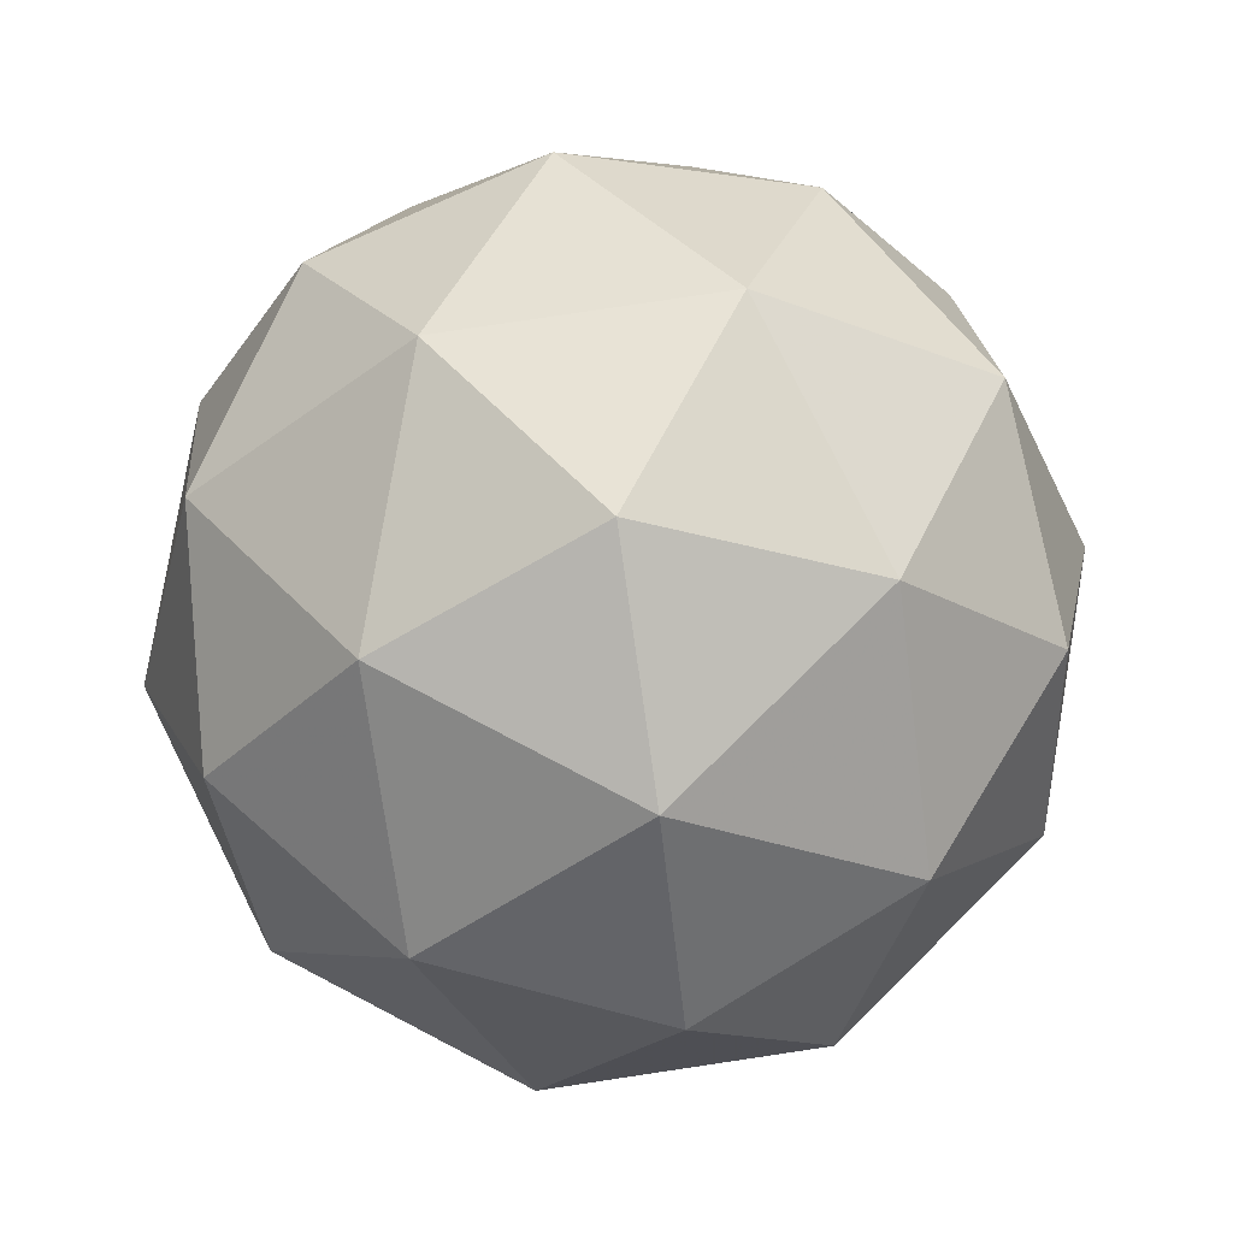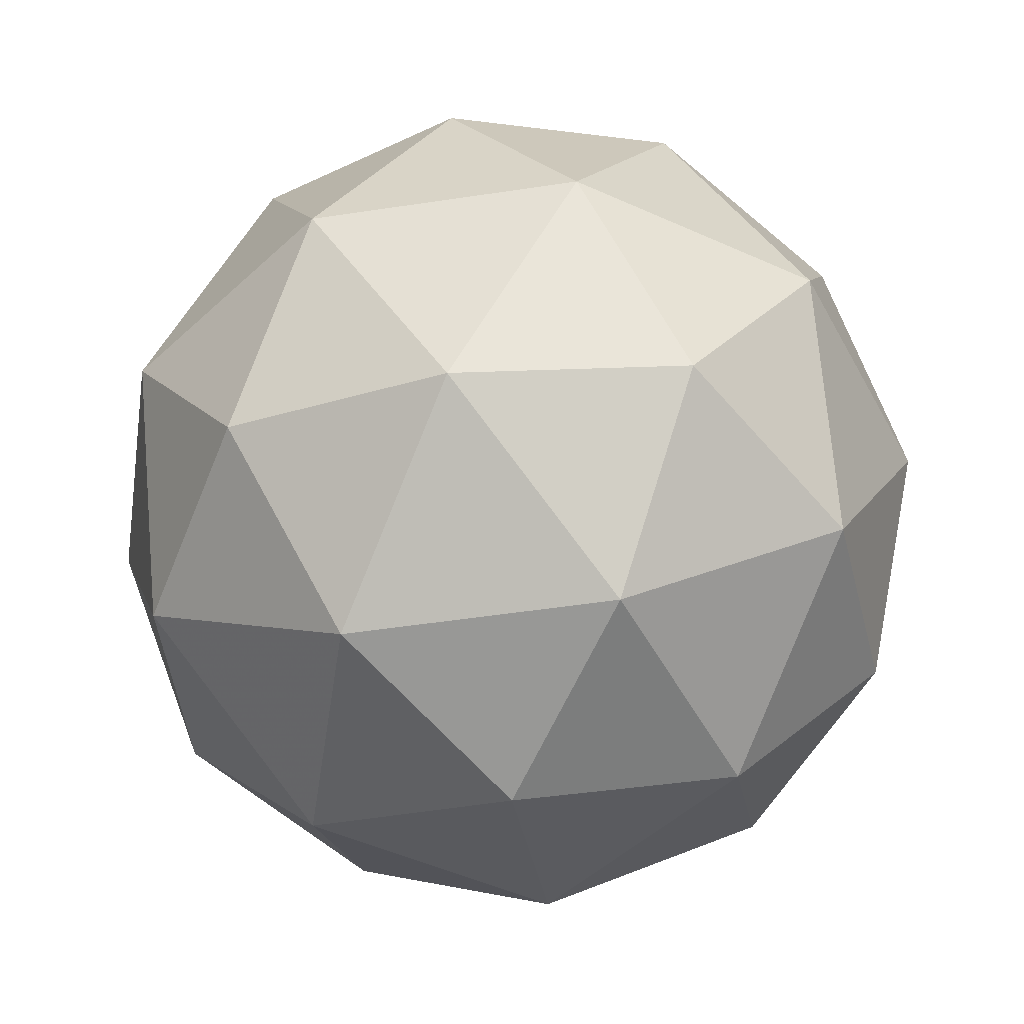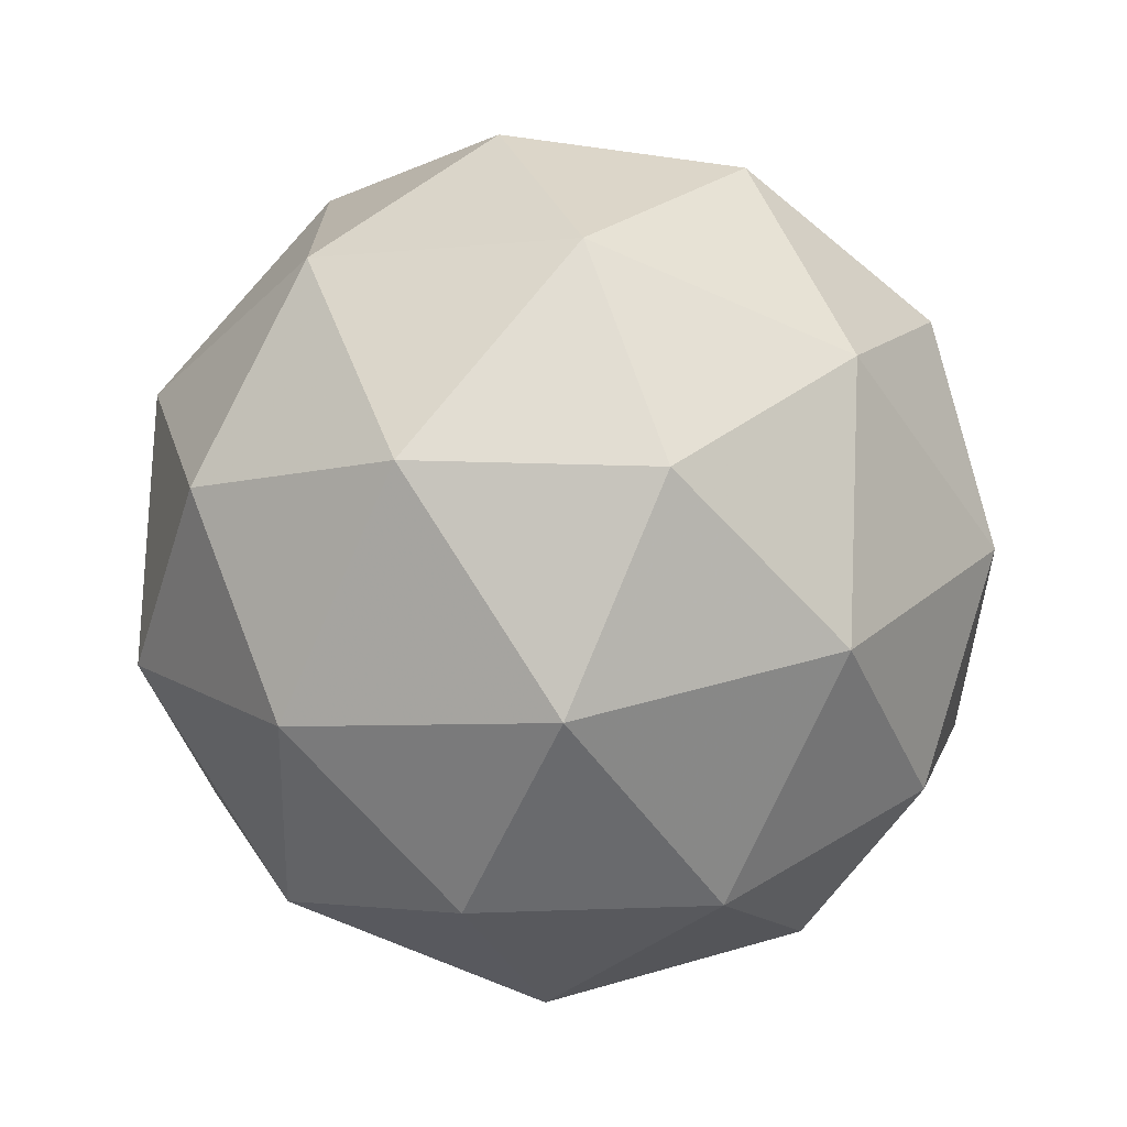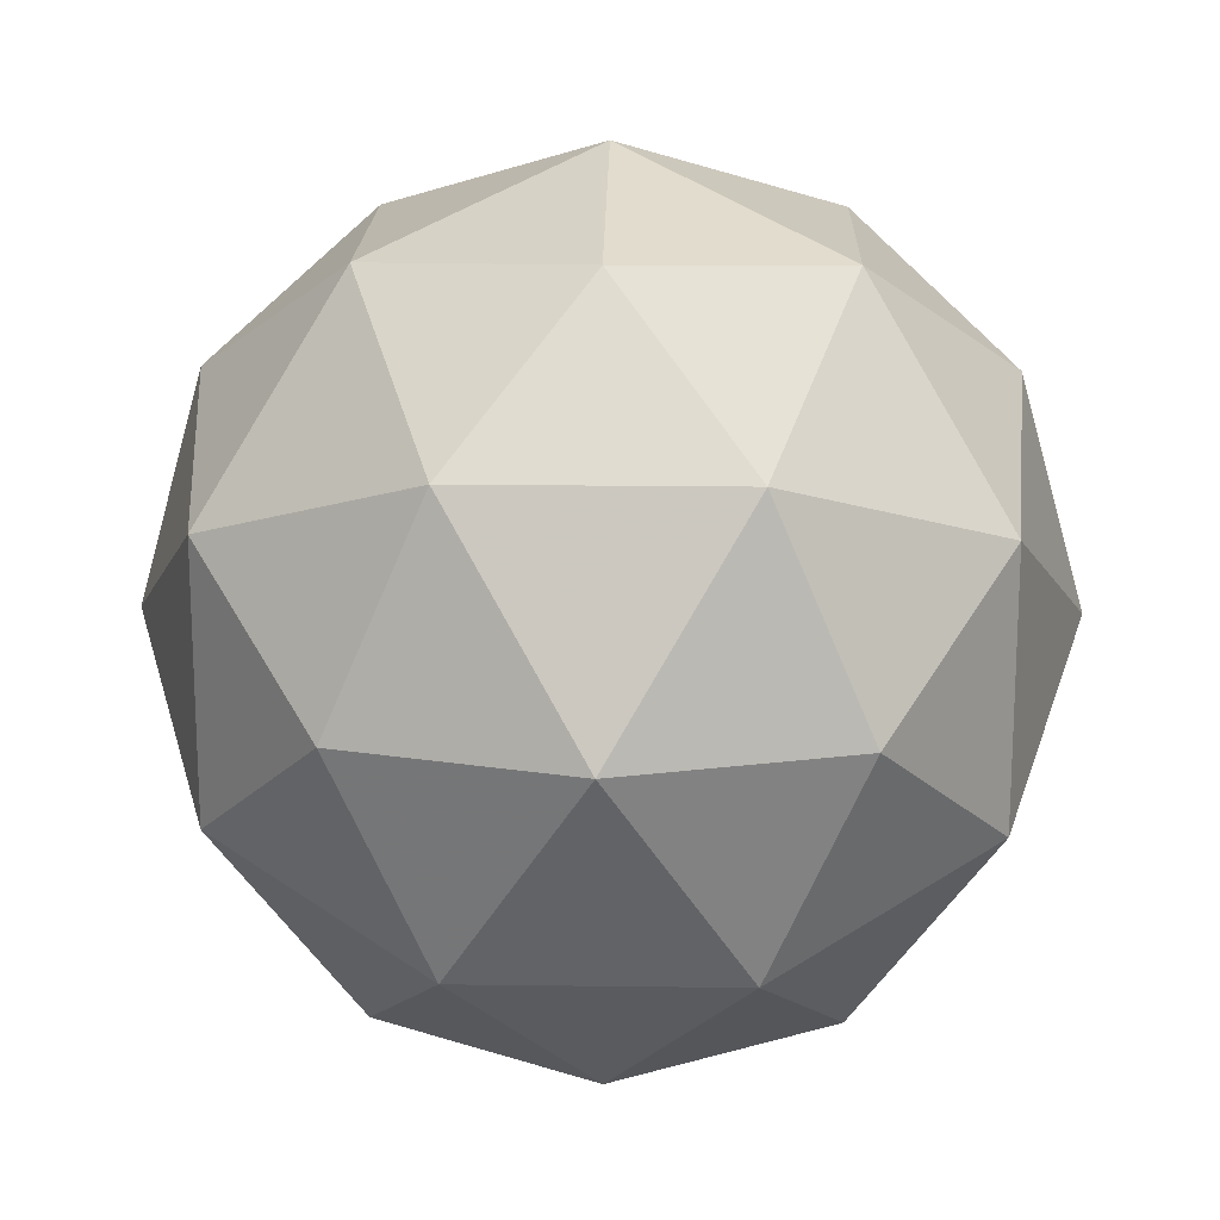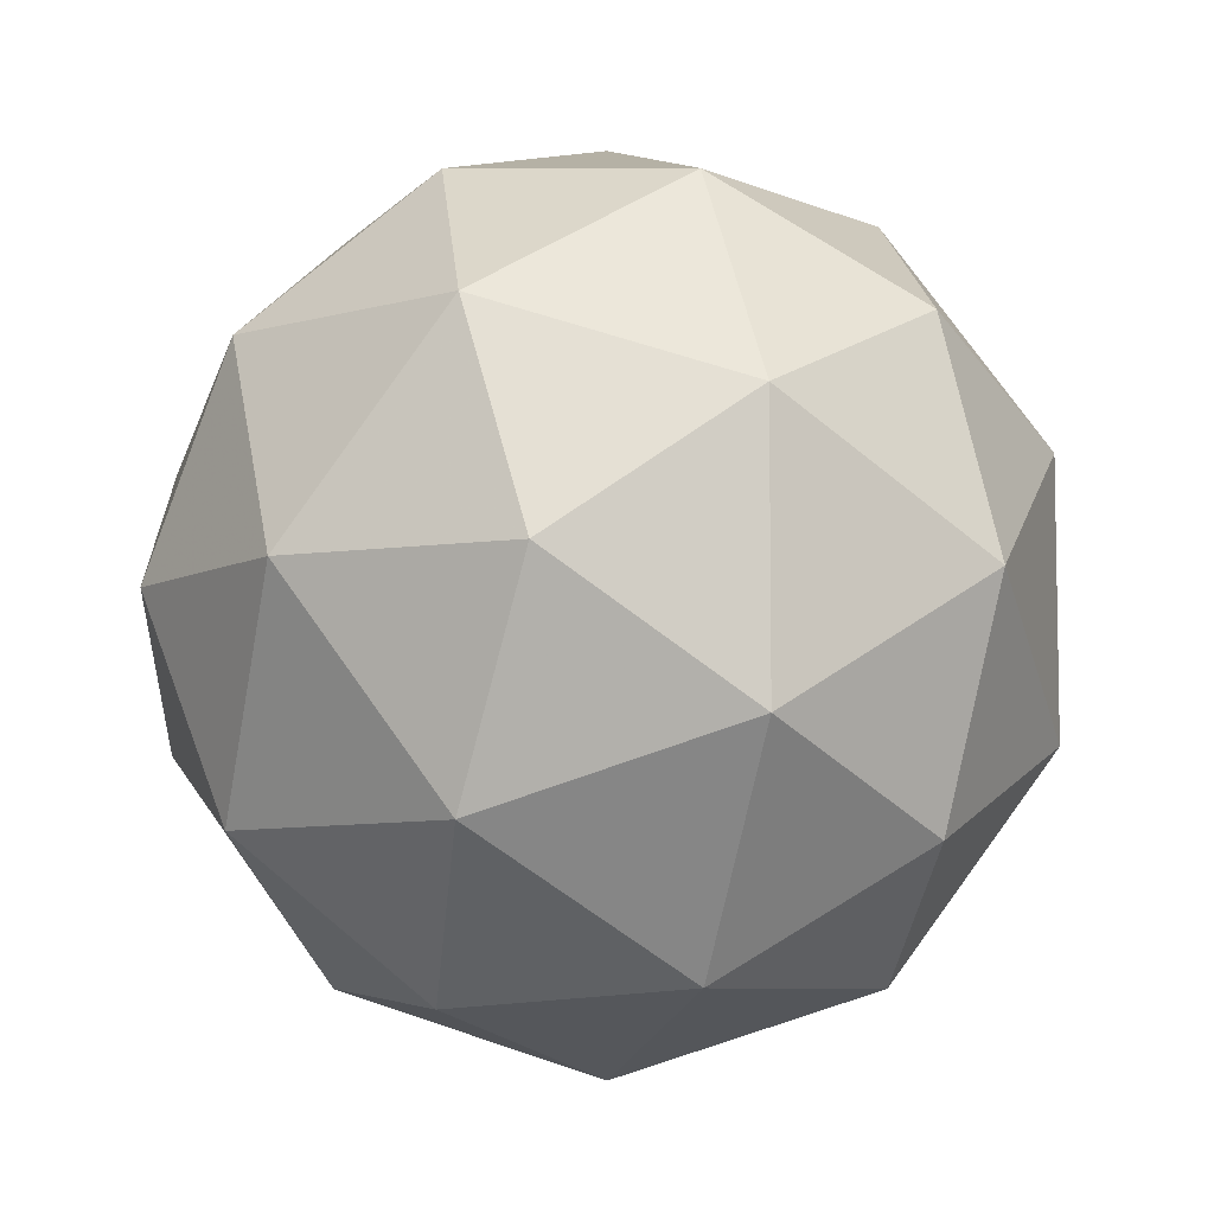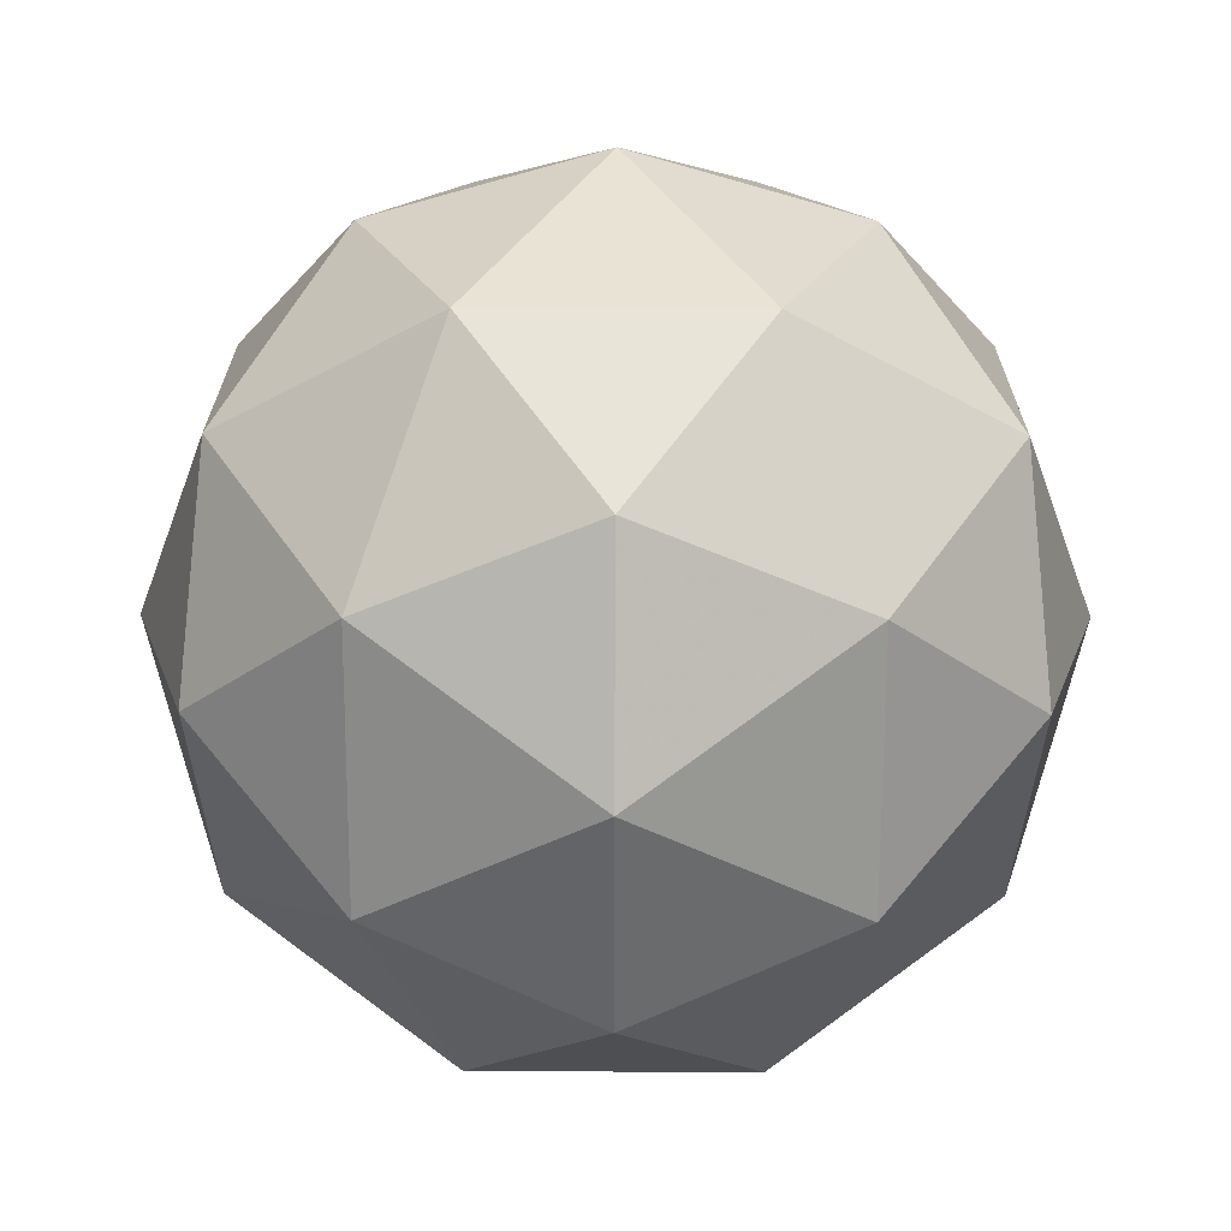
<metadata>
{"format":"obj","ext":"obj","renderer":"f3d","projection":"perspective","resolution":1024,"background":"white","views":[{"elev":79.7,"azim":9.5,"up":"+Y"},{"elev":-49.8,"azim":-44.5,"up":"+Y"},{"elev":-71.7,"azim":124.7,"up":"+Z"},{"elev":17.9,"azim":149.8,"up":"+Z"},{"elev":-7.2,"azim":-171.9,"up":"+Z"},{"elev":79.6,"azim":-53.8,"up":"+Y"}]}
</metadata>
<code>
g AIZL-i3-g89-s444
v 4596 -620 -4066
v 4685 -588.7 -4001
v 4562 -588.7 -3961
v 4748 -503.9 -3956
v 4775 -520.4 -4066
v 4486 -588.7 -4066
v 4562 -588.7 -4171
v 4685 -588.7 -4131
v 4796 -410 -4001
v 4538 -503.9 -3888
v 4651 -520.4 -3896
v 4596 -410 -3856
v 4408 -503.9 -4066
v 4451 -520.4 -3961
v 4396 -410 -4001
v 4538 -503.9 -4245
v 4451 -520.4 -4171
v 4473 -410 -4236
v 4748 -503.9 -4177
v 4651 -520.4 -4236
v 4719 -410 -4236
v 4719 -410 -3896
v 4473 -410 -3896
v 4396 -410 -4131
v 4596 -410 -4276
v 4796 -410 -4131
v 4654 -316.1 -3888
v 4740 -299.6 -3961
v 4630 -231.4 -3961
v 4444 -316.1 -3956
v 4541 -299.6 -3896
v 4507 -231.4 -4001
v 4444 -316.1 -4177
v 4417 -299.6 -4066
v 4507 -231.4 -4131
v 4654 -316.1 -4245
v 4541 -299.6 -4236
v 4630 -231.4 -4171
v 4784 -316.1 -4066
v 4740 -299.6 -4171
v 4706 -231.4 -4066
v 4596 -200 -4066
f 1 2 3
f 4 2 5
f 1 3 6
f 1 6 7
f 1 7 8
f 4 5 9
f 10 11 12
f 13 14 15
f 16 17 18
f 19 20 21
f 4 9 22
f 10 12 23
f 13 15 24
f 16 18 25
f 19 21 26
f 27 28 29
f 30 31 32
f 33 34 35
f 36 37 38
f 39 40 41
f 41 38 42
f 41 40 38
f 40 36 38
f 38 35 42
f 38 37 35
f 37 33 35
f 35 32 42
f 35 34 32
f 34 30 32
f 32 29 42
f 32 31 29
f 31 27 29
f 29 41 42
f 29 28 41
f 28 39 41
f 26 40 39
f 26 21 40
f 21 36 40
f 25 37 36
f 25 18 37
f 18 33 37
f 24 34 33
f 24 15 34
f 15 30 34
f 23 31 30
f 23 12 31
f 12 27 31
f 22 28 27
f 22 9 28
f 9 39 28
f 21 25 36
f 21 20 25
f 20 16 25
f 18 24 33
f 18 17 24
f 17 13 24
f 15 23 30
f 15 14 23
f 14 10 23
f 12 22 27
f 12 11 22
f 11 4 22
f 9 26 39
f 9 5 26
f 5 19 26
f 8 20 19
f 8 7 20
f 7 16 20
f 7 17 16
f 7 6 17
f 6 13 17
f 6 14 13
f 6 3 14
f 3 10 14
f 5 8 19
f 5 2 8
f 2 1 8
f 3 11 10
f 3 2 11
f 2 4 11
f 2 4 11

</code>
